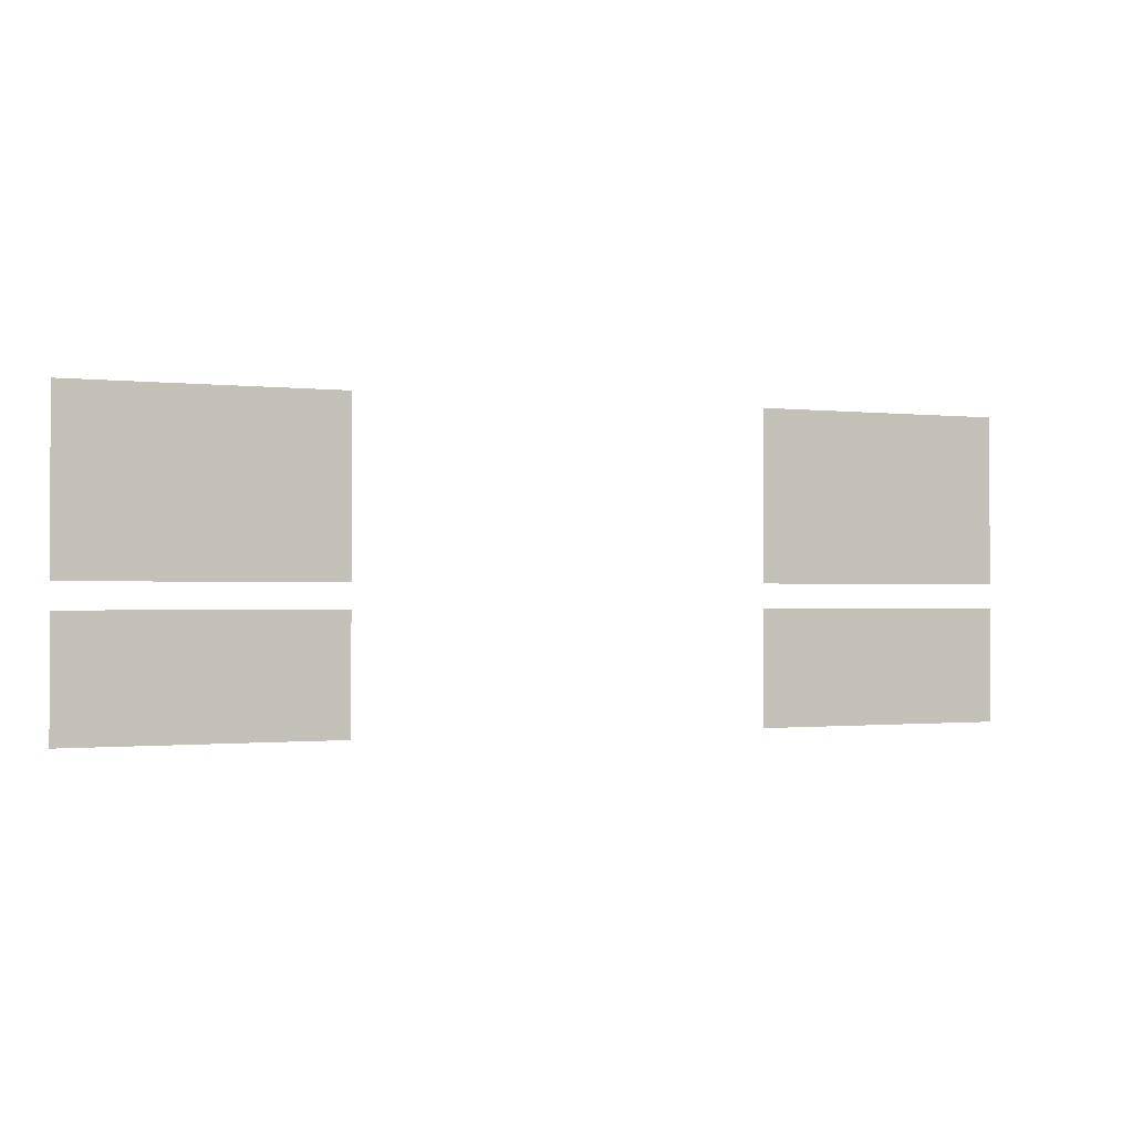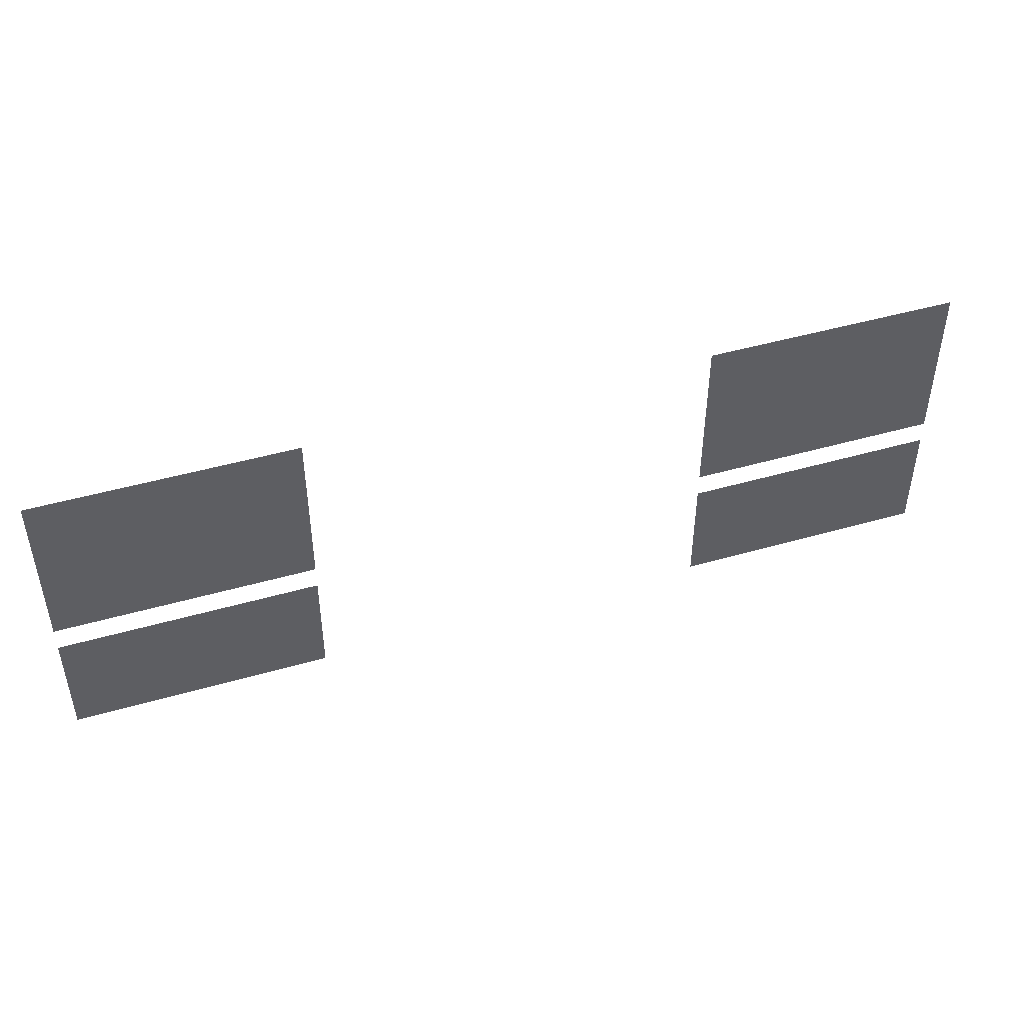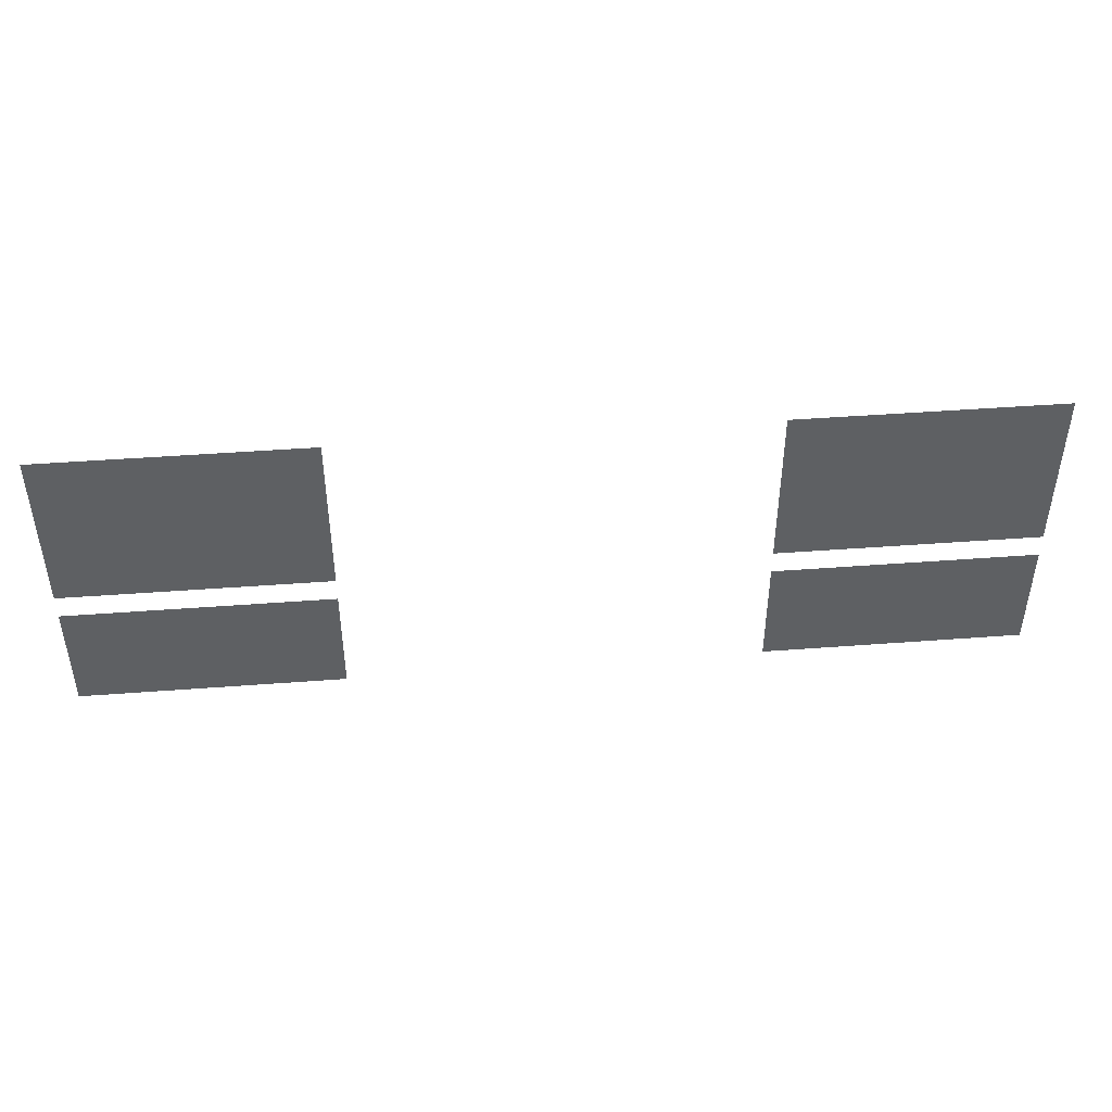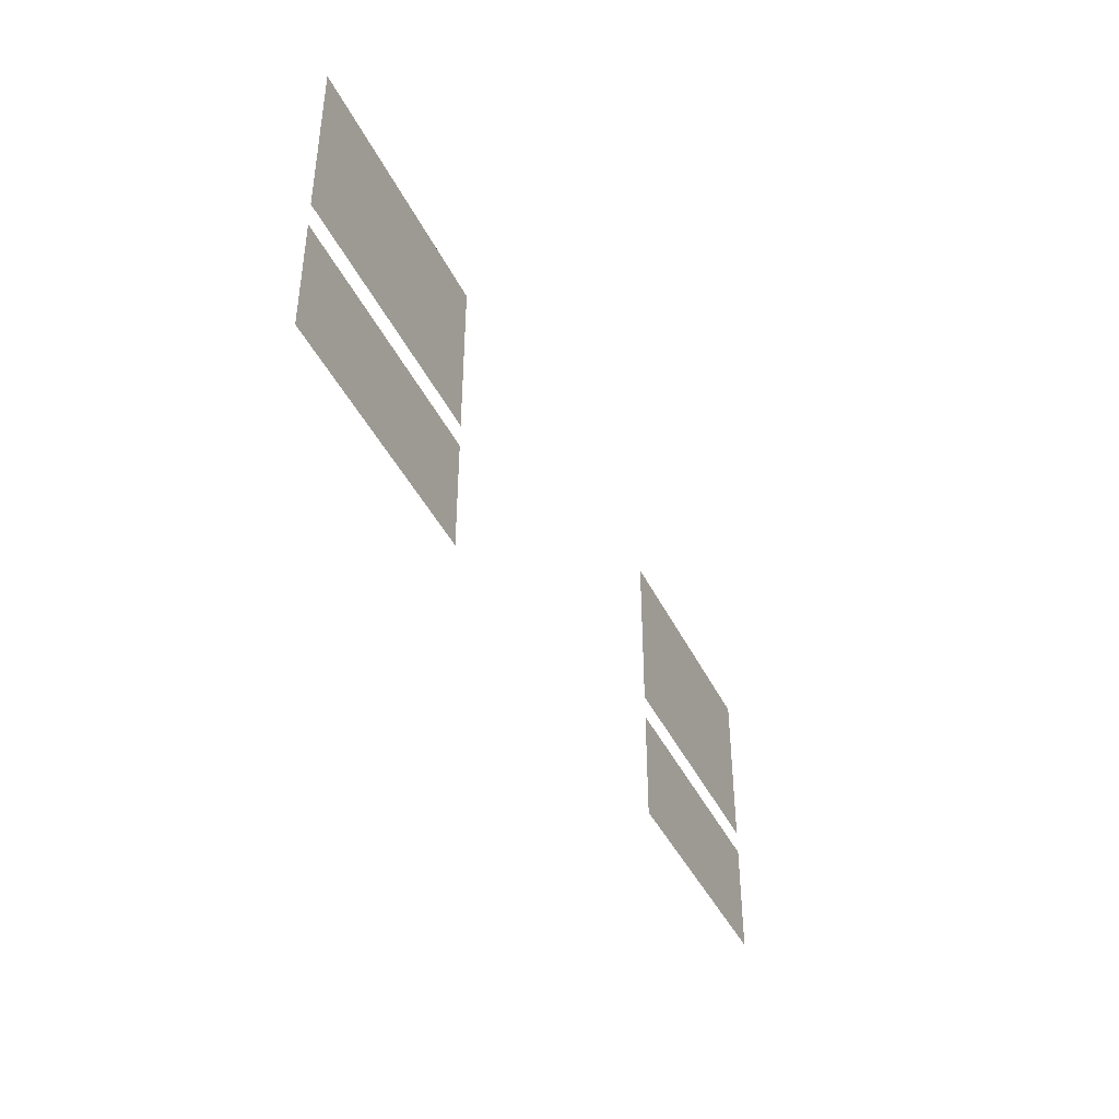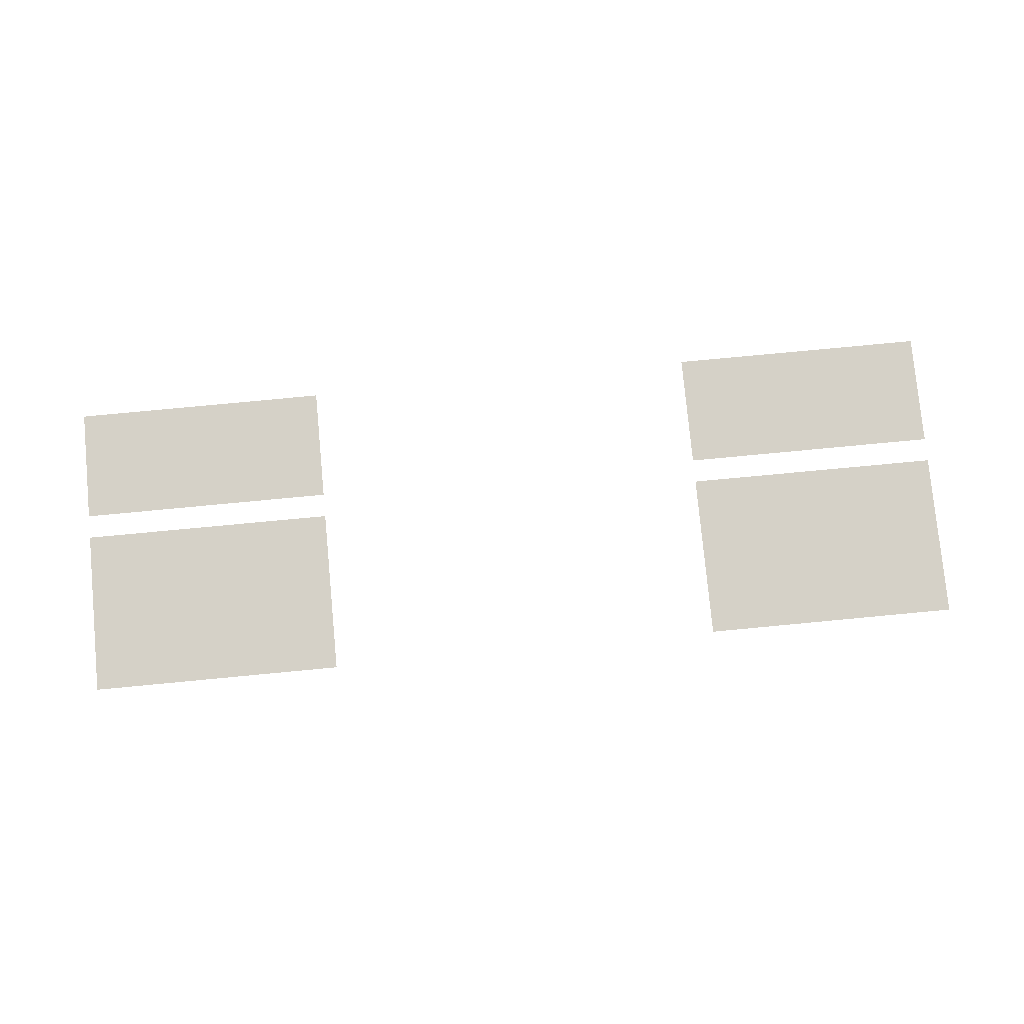
<metadata>
{"format":"obj","ext":"obj","renderer":"f3d","projection":"perspective","resolution":1024,"background":"white","views":[{"elev":-0.9,"azim":156.2,"up":"+Y"},{"elev":46.0,"azim":-18.3,"up":"+Y"},{"elev":45.3,"azim":-5.0,"up":"+Y"},{"elev":-41.9,"azim":-65.8,"up":"+Y"},{"elev":79.0,"azim":174.6,"up":"+Z"}]}
</metadata>
<code>
v 1.734 1.568 0.02034
v 0.7663 1.568 0.02034
v 0.7663 1.144 0.02034
v 1.734 1.144 0.02034
v 1.734 2.284 0.02034
v 1.25 2.284 0.02034
v 0.7663 2.284 0.02034
v 0.7663 1.659 0.02034
v 1.734 1.658 0.02034
v 4.234 2.284 0.02034
v 3.75 2.284 0.02034
v 3.266 2.284 0.02034
v 3.266 1.659 0.02034
v 4.234 1.658 0.02034
v 4.234 1.568 0.02034
v 3.266 1.568 0.02034
v 3.266 1.144 0.02034
v 4.234 1.144 0.02034
f 1 2 3 4
f 5 6 7 8 9
f 10 11 12 13 14
f 15 16 17 18

</code>
